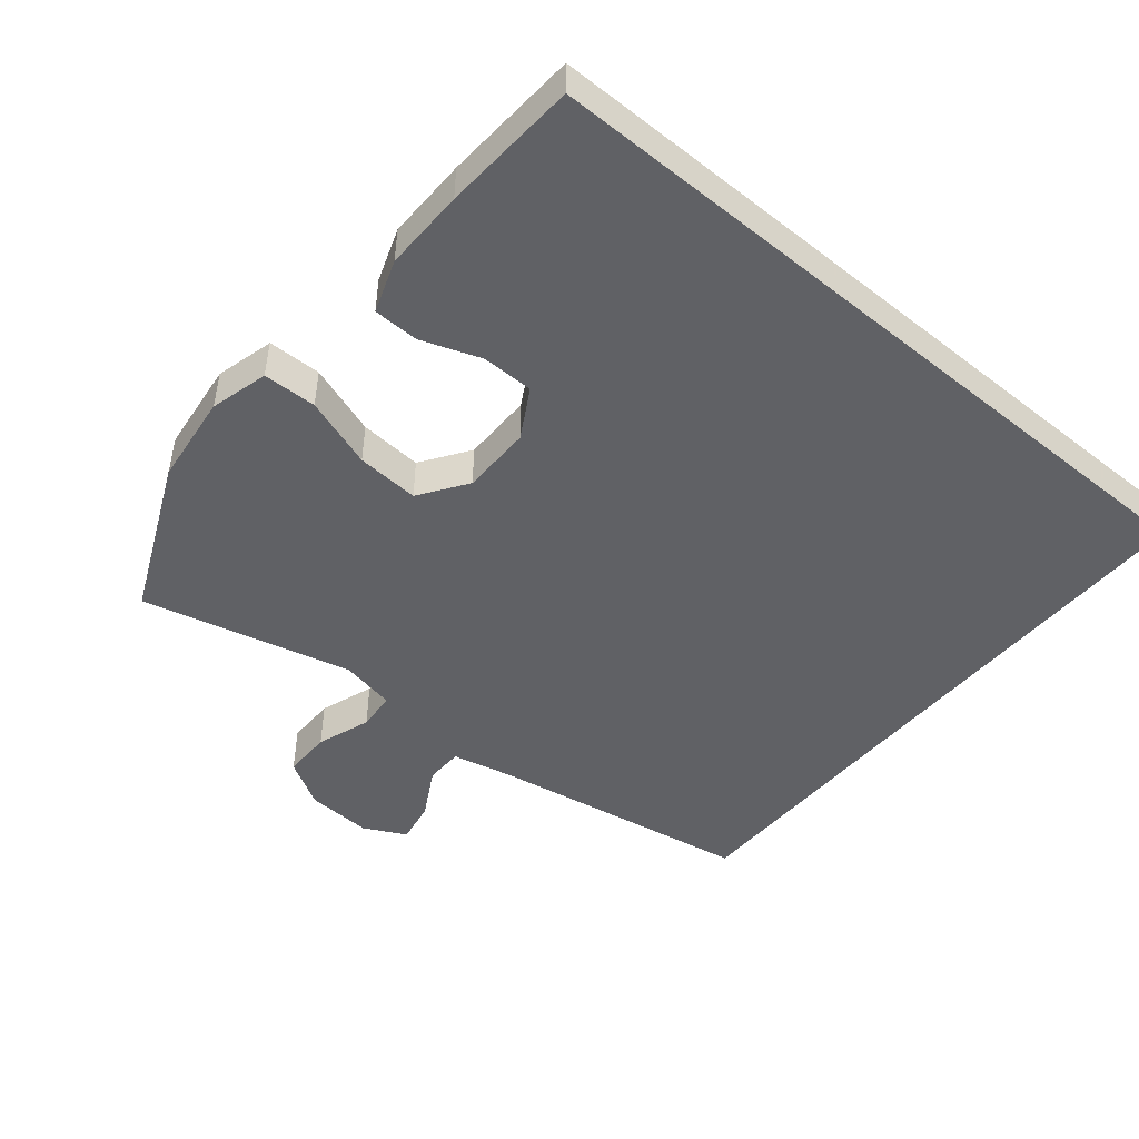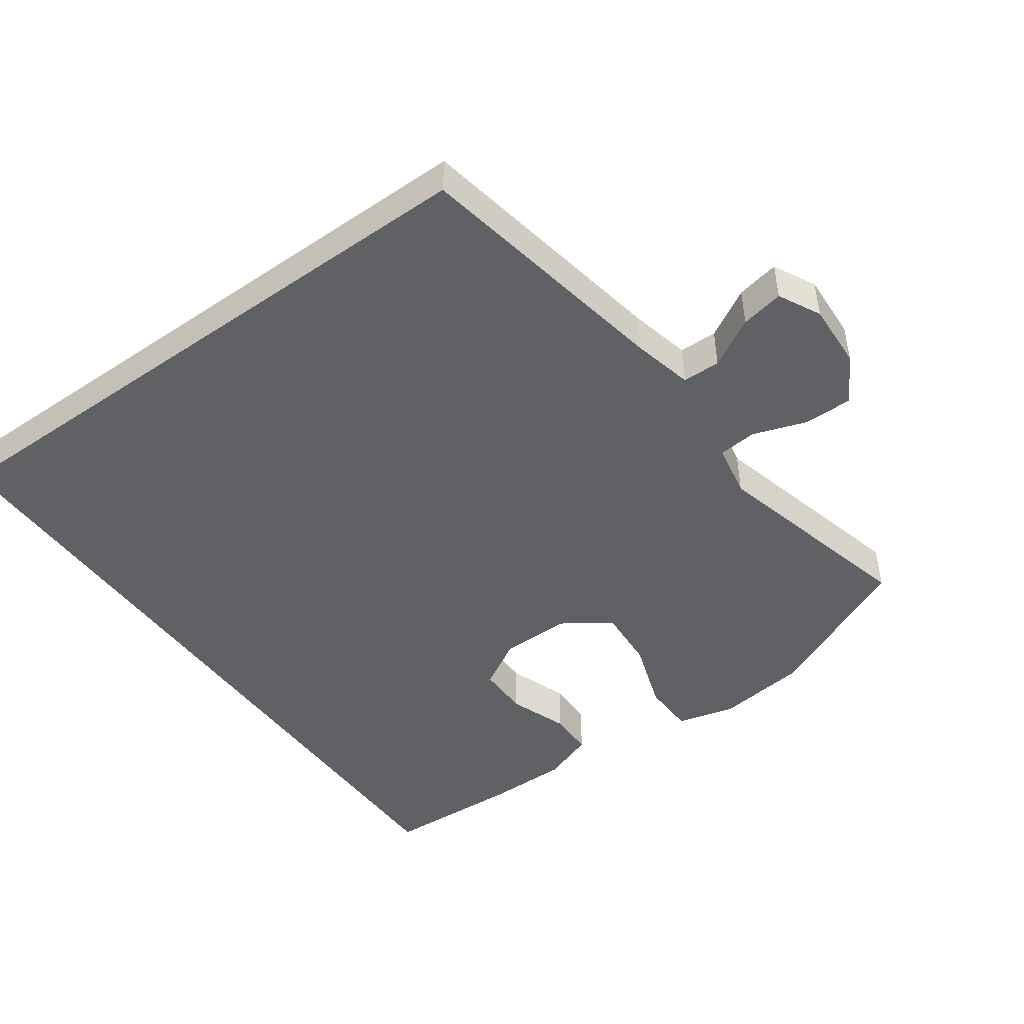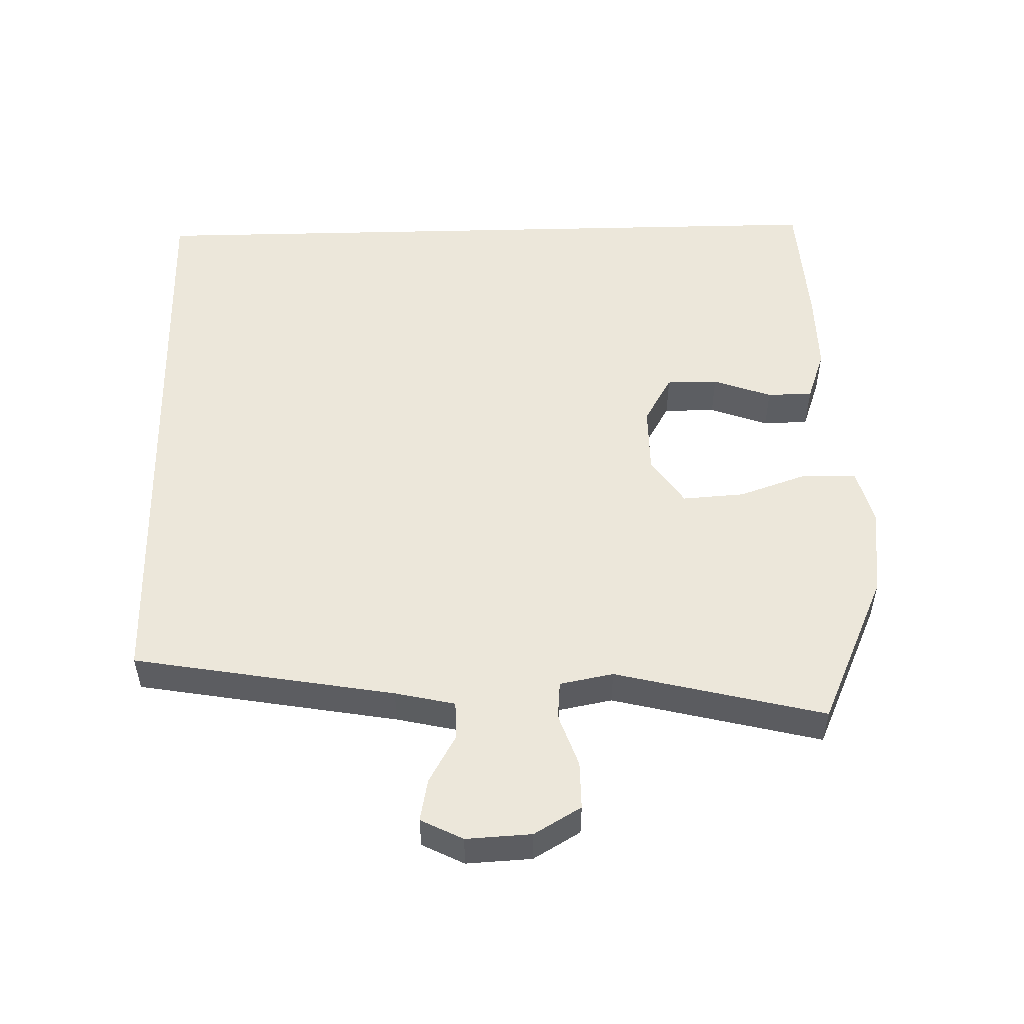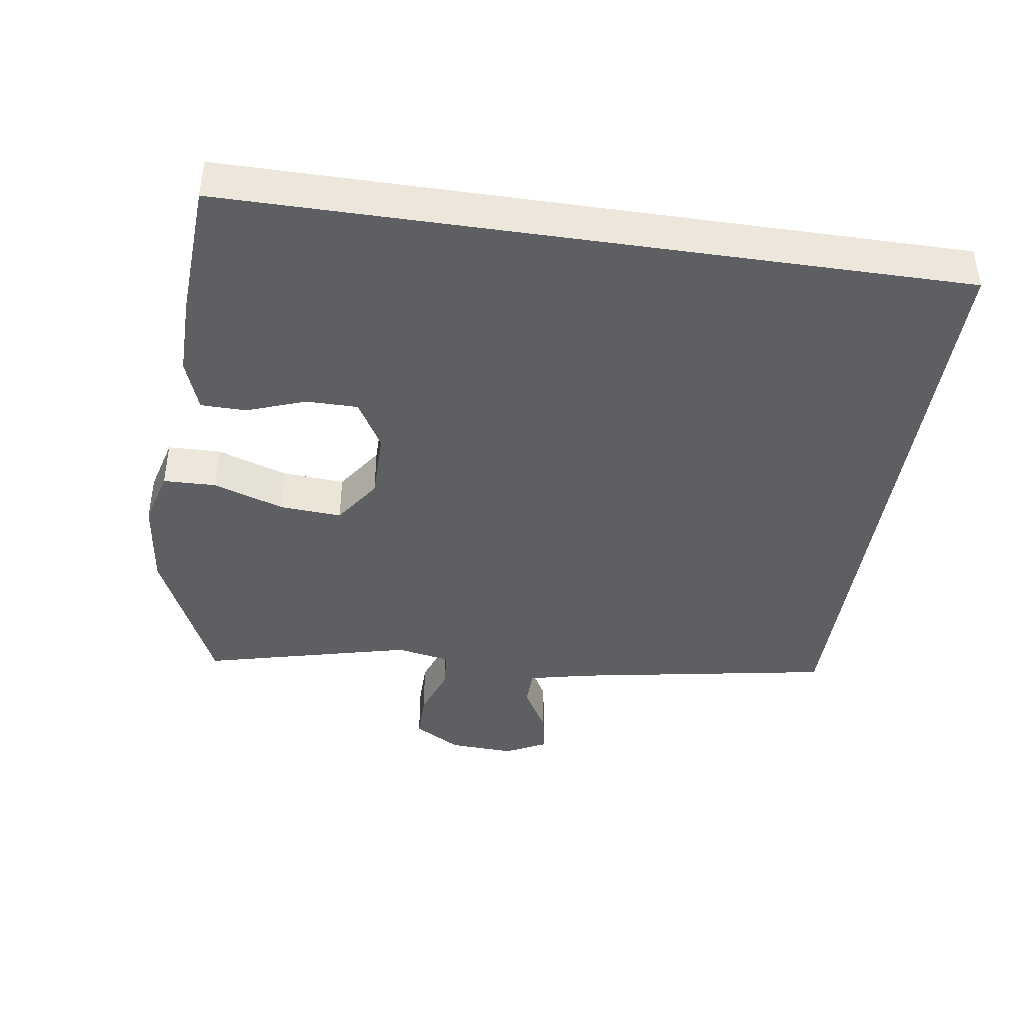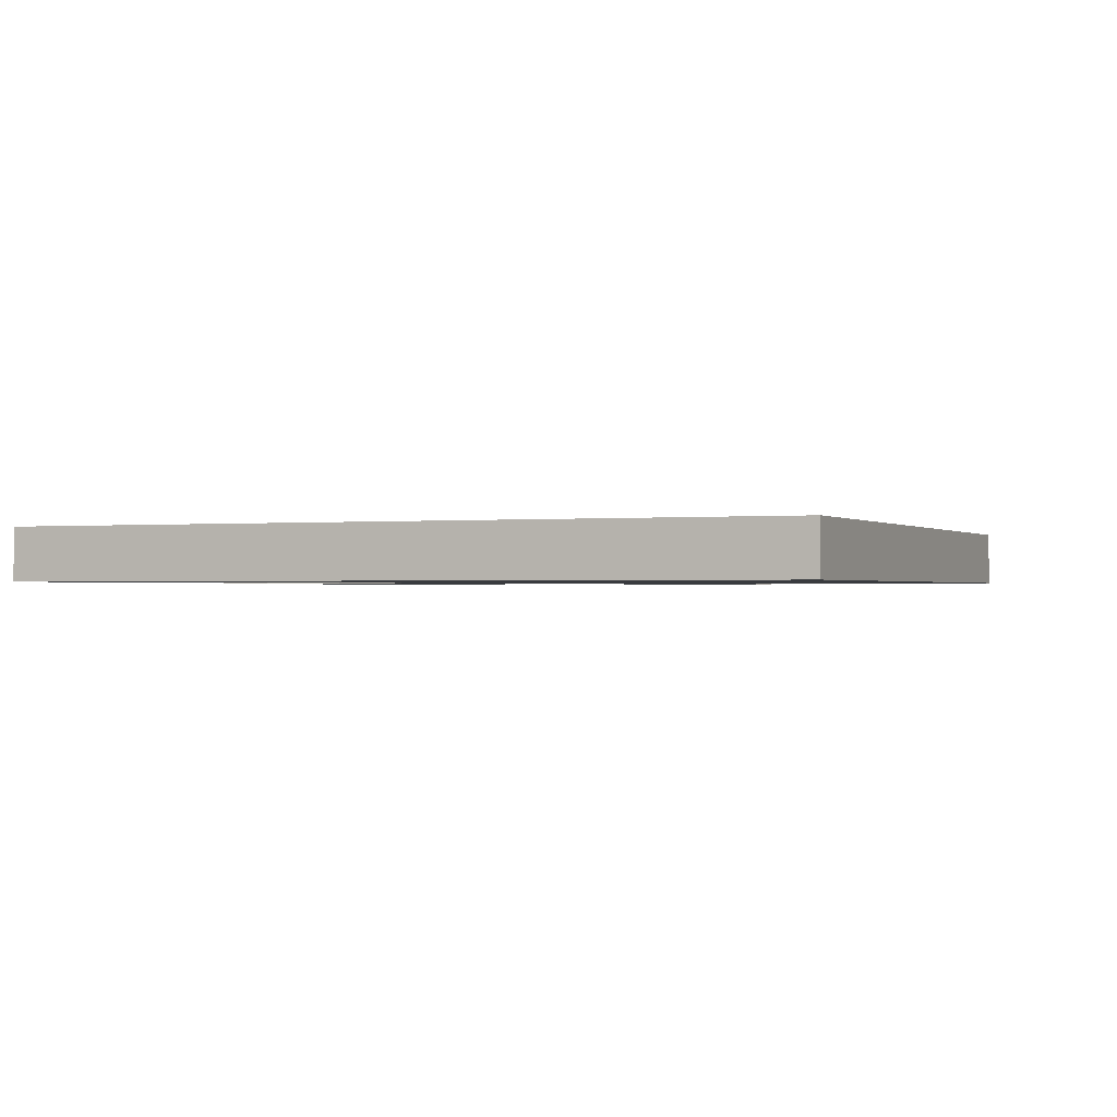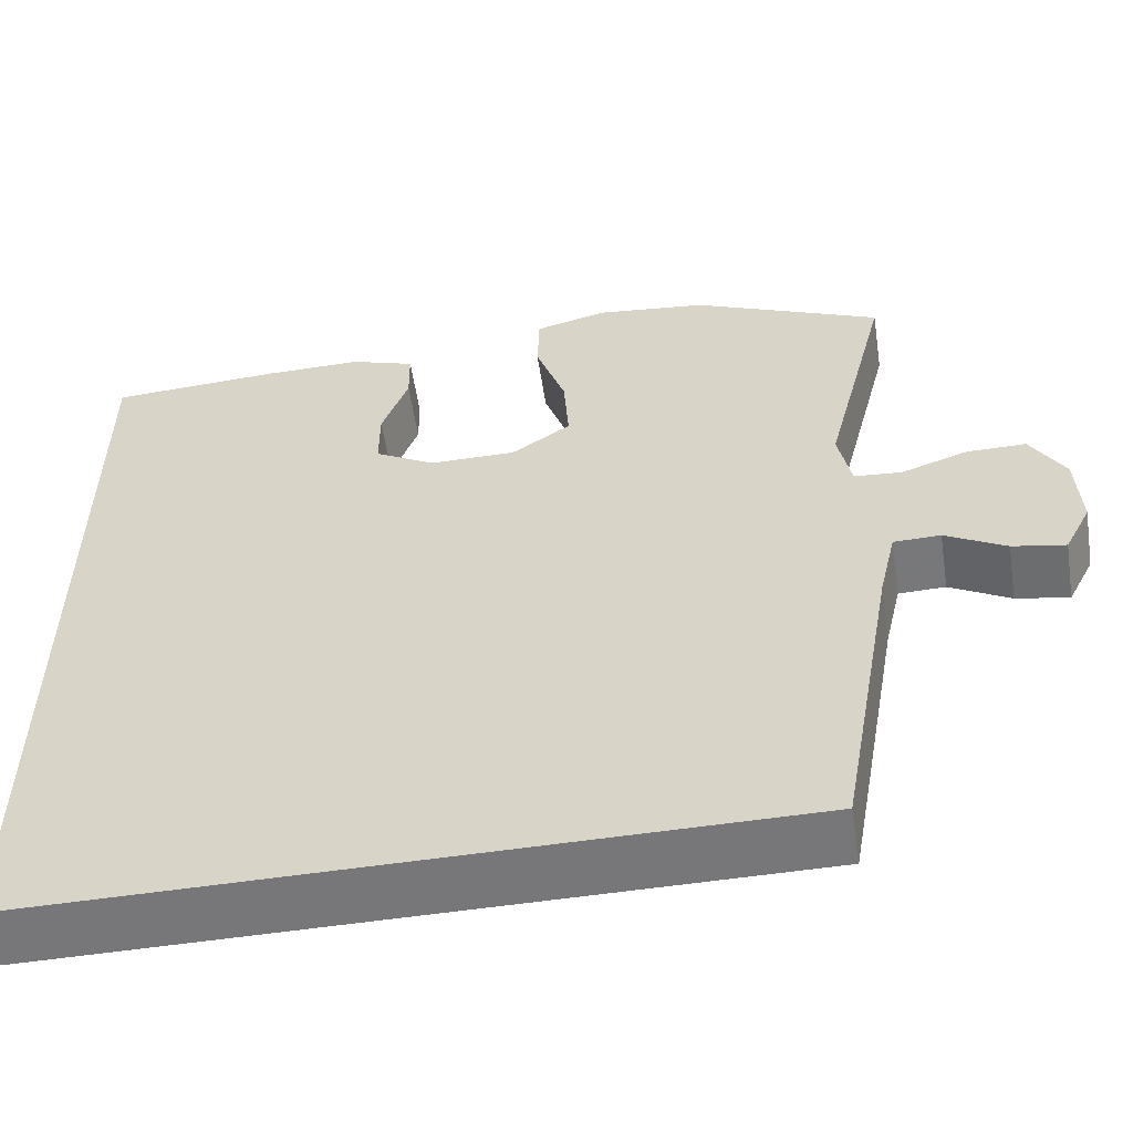
<metadata>
{"format":"obj","ext":"obj","renderer":"f3d","projection":"perspective","resolution":1024,"background":"white","views":[{"elev":-47.8,"azim":50.1,"up":"+Y"},{"elev":-47.2,"azim":-144.2,"up":"+Y"},{"elev":51.8,"azim":-91.5,"up":"+Y"},{"elev":-41.6,"azim":81.5,"up":"+Y"},{"elev":-0.9,"azim":112.8,"up":"+Y"},{"elev":-57.2,"azim":-171.3,"up":"+Z"}]}
</metadata>
<code>
v 0.5 0.07 0.56
v 0.5 0.07 -0.5
v -0.382 0.07 -0.5
v -0.449 0.07 -0.12
v -0.469 0.07 -0.033
v -0.524 0.07 -0.032
v -0.595 0.07 -0.072
v -0.657 0.07 -0.084
v -0.688 0.07 -0.023
v -0.683 0.07 0.072
v -0.643 0.07 0.14
v -0.573 0.07 0.14
v -0.495 0.07 0.113
v -0.439 0.07 0.118
v -0.424 0.07 0.196
v -0.5 0.07 0.5
v -0.278 0.07 0.6
v -0.147 0.07 0.616
v -0.063 0.07 0.594
v -0.061 0.07 0.517
v -0.096 0.07 0.415
v -0.102 0.07 0.325
v -0.033 0.07 0.278
v 0.068 0.07 0.278
v 0.139 0.07 0.319
v 0.139 0.07 0.394
v 0.108 0.07 0.479
v 0.109 0.07 0.545
v 0.185 0.07 0.572
v 0.303 0.07 0.571
v 0.5 0 0.56
v 0.5 0 -0.5
v -0.382 0 -0.5
v -0.449 0 -0.12
v -0.469 0 -0.033
v -0.524 0 -0.032
v -0.595 0 -0.072
v -0.657 0 -0.084
v -0.688 0 -0.023
v -0.683 0 0.072
v -0.643 0 0.14
v -0.573 0 0.14
v -0.495 0 0.113
v -0.439 0 0.118
v -0.424 0 0.196
v -0.5 0 0.5
v -0.278 0 0.6
v -0.147 0 0.616
v -0.063 0 0.594
v -0.061 0 0.517
v -0.096 0 0.415
v -0.102 0 0.325
v -0.033 0 0.278
v 0.068 0 0.278
v 0.139 0 0.319
v 0.139 0 0.394
v 0.108 0 0.479
v 0.109 0 0.545
v 0.185 0 0.572
v 0.303 0 0.571
f 26 27 28 29
f 25 26 29 30
f 18 19 20 21
f 18 21 22
f 15 16 17 18
f 14 15 18 22
f 10 11 12 13
f 10 13 14
f 9 10 14
f 6 7 8 9
f 5 6 9 14
f 4 5 14 22
f 25 30 1 2
f 24 25 2 3
f 23 24 3 4
f 4 22 23
f 59 58 57 56
f 60 59 56 55
f 51 50 49 48
f 52 51 48
f 48 47 46 45
f 52 48 45 44
f 43 42 41 40
f 44 43 40
f 44 40 39
f 39 38 37 36
f 44 39 36 35
f 52 44 35 34
f 32 31 60 55
f 33 32 55 54
f 34 33 54 53
f 53 52 34
f 1 31 32 2
f 2 32 33 3
f 3 33 34 4
f 4 34 35 5
f 5 35 36 6
f 6 36 37 7
f 7 37 38 8
f 8 38 39 9
f 9 39 40 10
f 10 40 41 11
f 11 41 42 12
f 12 42 43 13
f 13 43 44 14
f 14 44 45 15
f 15 45 46 16
f 16 46 47 17
f 17 47 48 18
f 18 48 49 19
f 19 49 50 20
f 20 50 51 21
f 21 51 52 22
f 22 52 53 23
f 23 53 54 24
f 24 54 55 25
f 25 55 56 26
f 26 56 57 27
f 27 57 58 28
f 28 58 59 29
f 29 59 60 30
f 30 60 31 1

</code>
